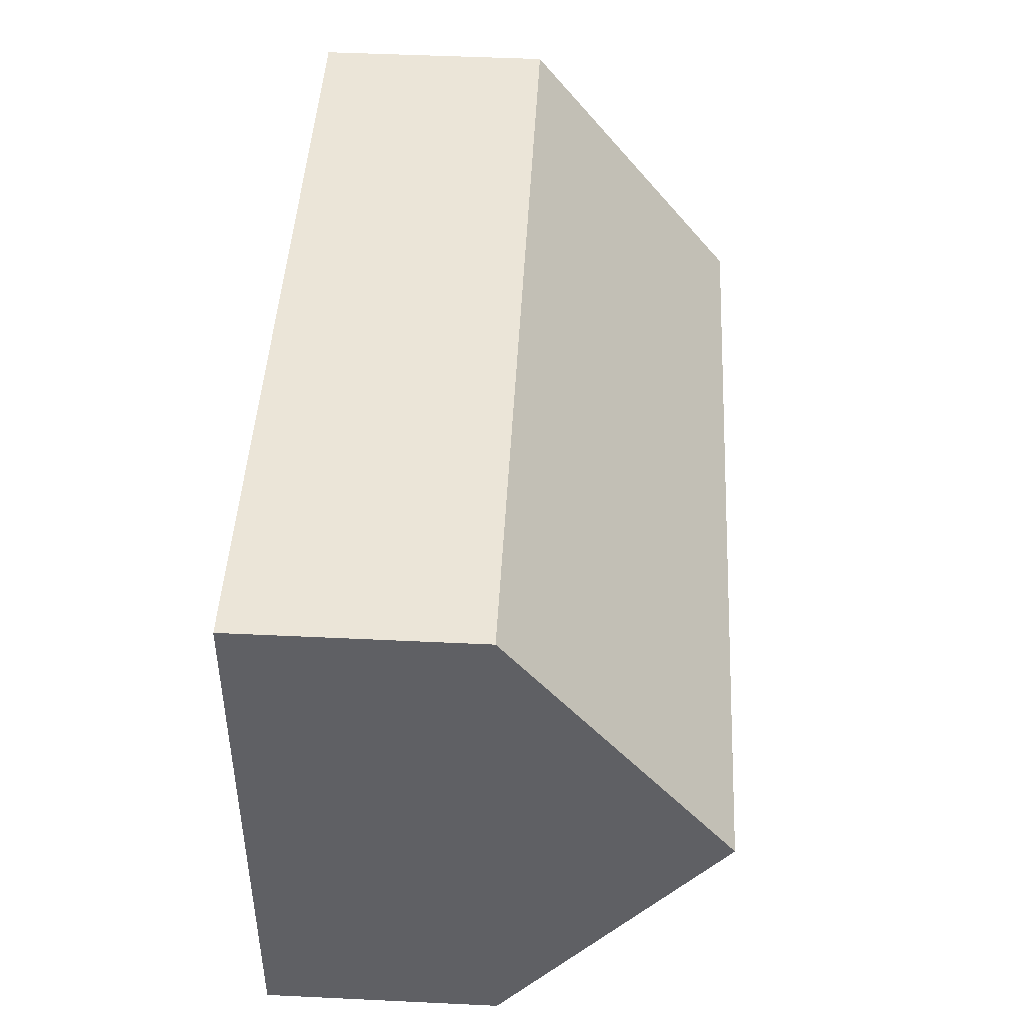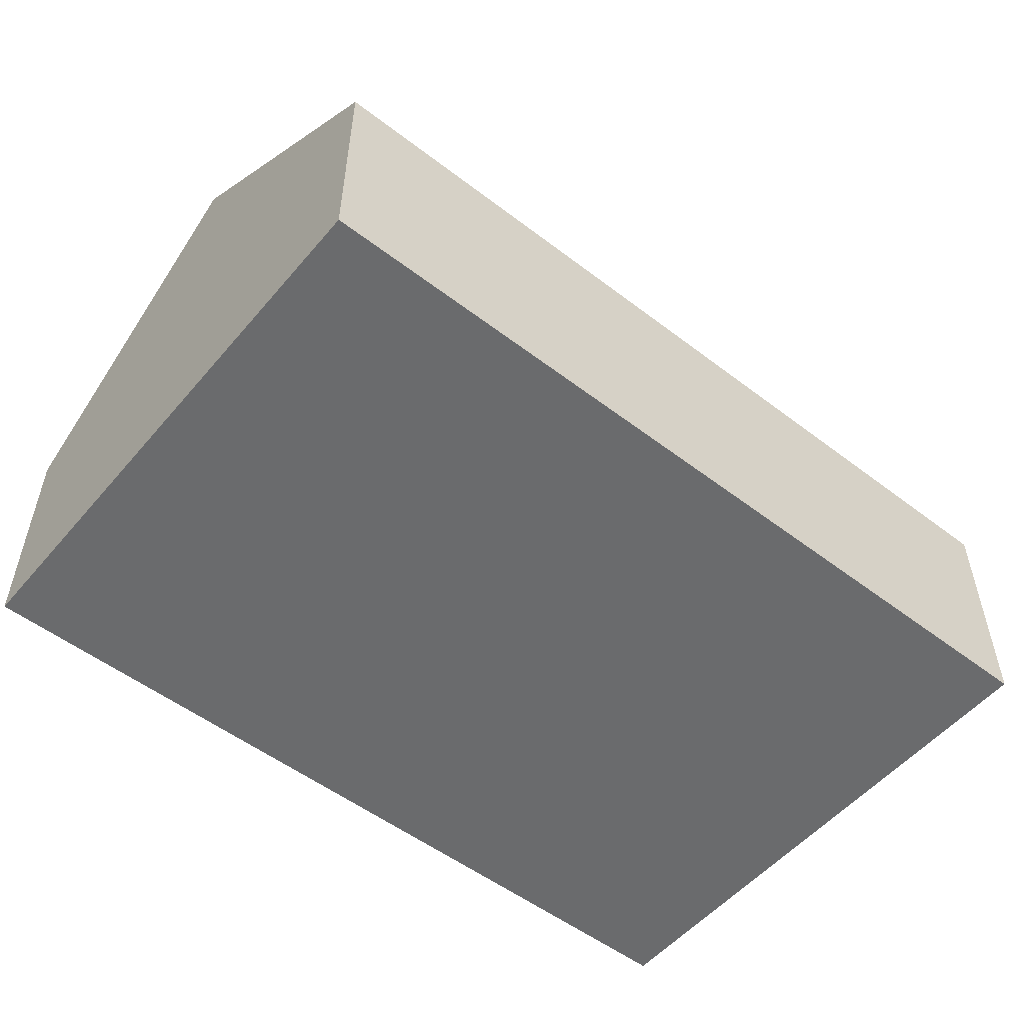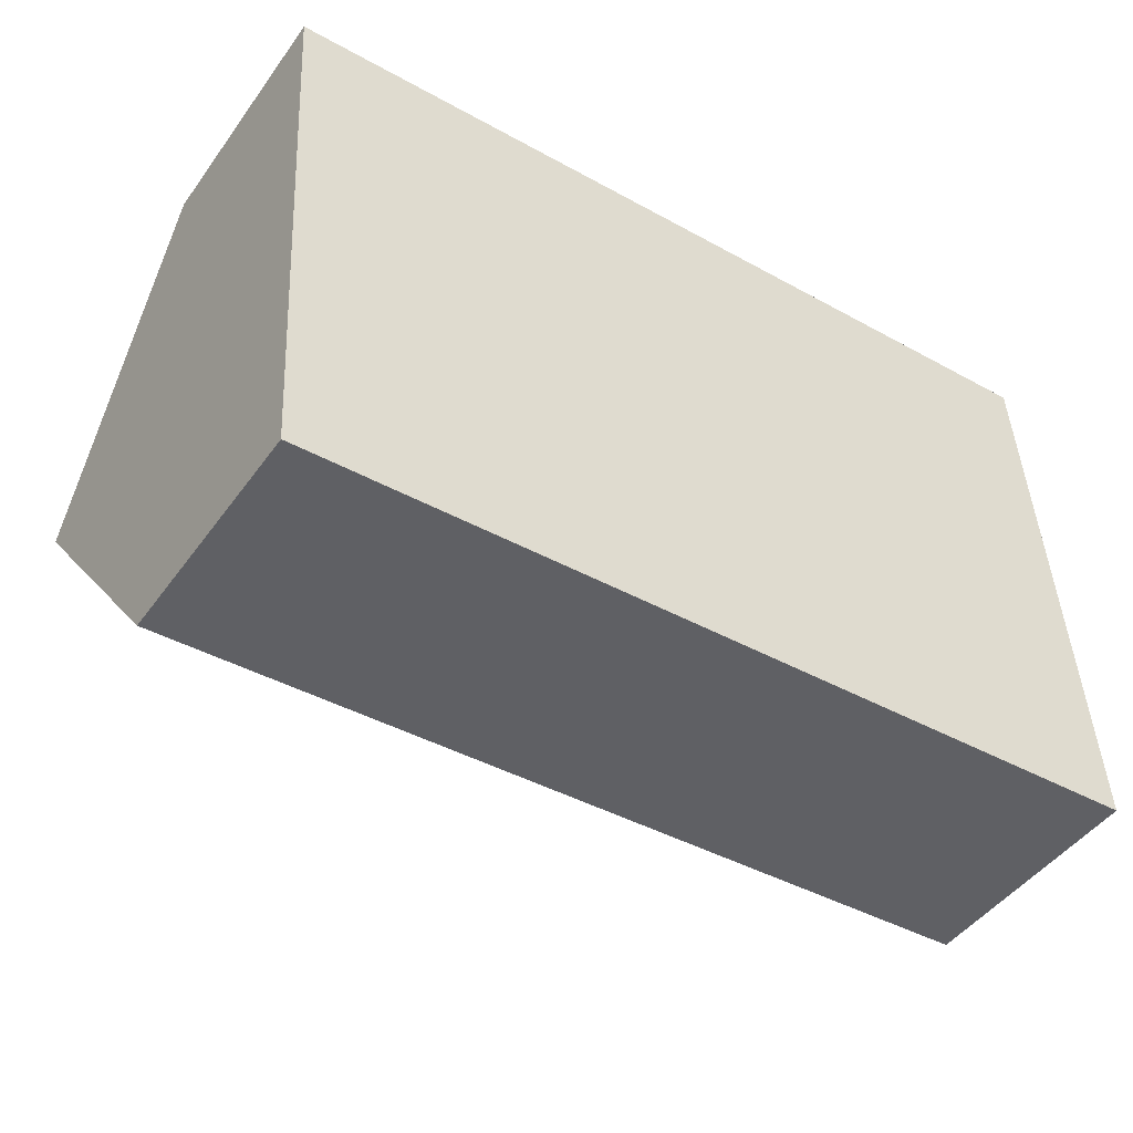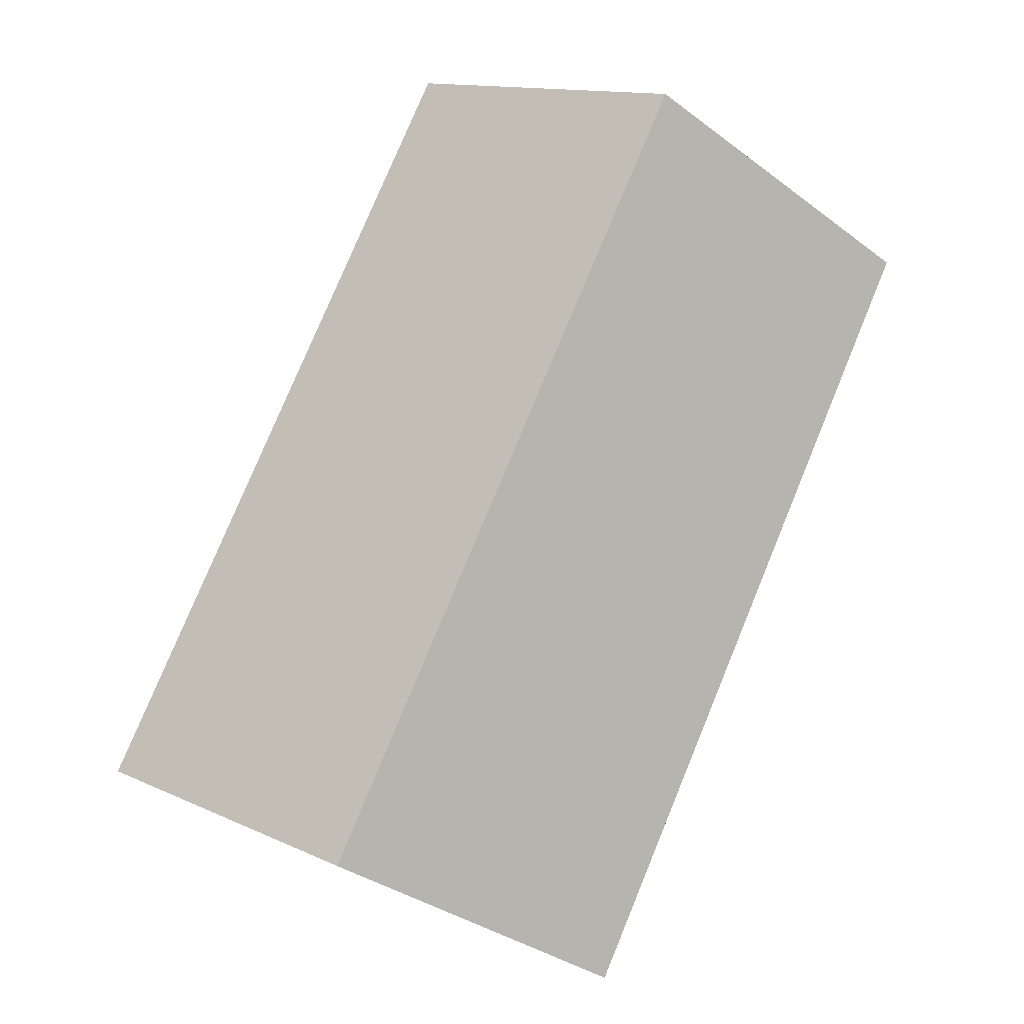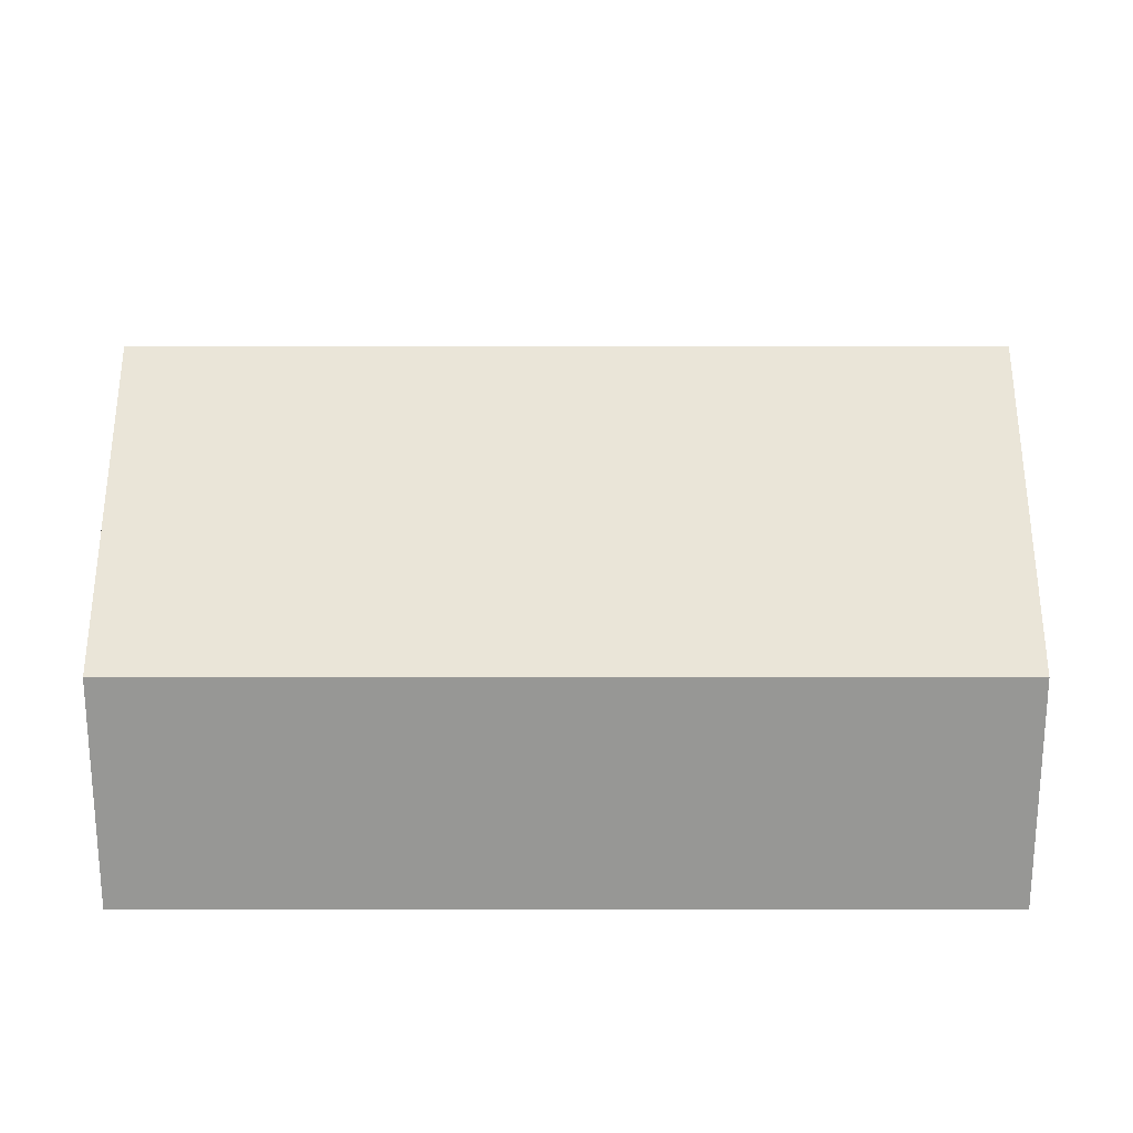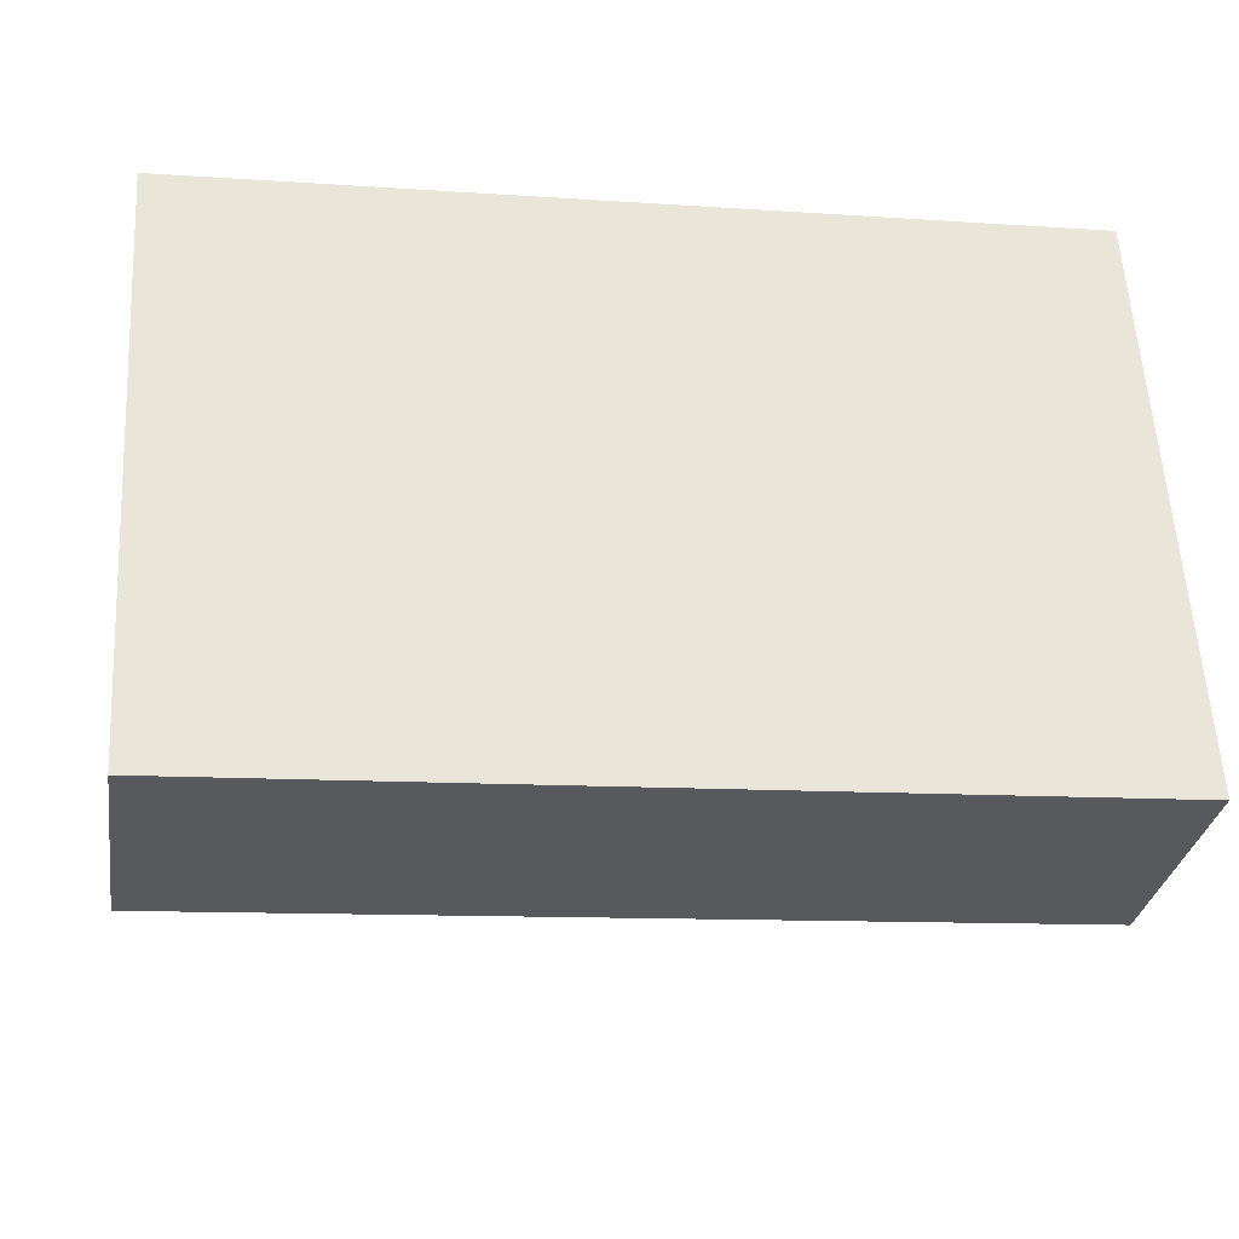
<metadata>
{"format":"obj","ext":"obj","renderer":"f3d","projection":"perspective","resolution":1024,"background":"white","views":[{"elev":49.2,"azim":93.0,"up":"+Z"},{"elev":-53.2,"azim":137.4,"up":"+Y"},{"elev":-46.8,"azim":-34.0,"up":"+Z"},{"elev":78.6,"azim":109.2,"up":"+Y"},{"elev":21.9,"azim":176.7,"up":"+Y"},{"elev":-31.2,"azim":-9.1,"up":"+Z"}]}
</metadata>
<code>
o CG10_500_037059_0031
v 284.8 75 -11.34
v 295.3 75 -191.1
v 290 145 -99.61
v 13.1 75 -27.26
v 23.6 75 -206.6
v 18.25 144.8 -115.3
v 284.8 0 -11.34
v 295.3 0 -191.1
v 23.6 0 -206.6
v 13.1 0 -27.26
f 6 3 1 4
f 6 3 2 5
f 1 3 2
f 5 6 4
f 7 8 9 10
f 1 7 8 2
f 2 8 9 5
f 5 9 10 4
f 4 10 7 1

</code>
